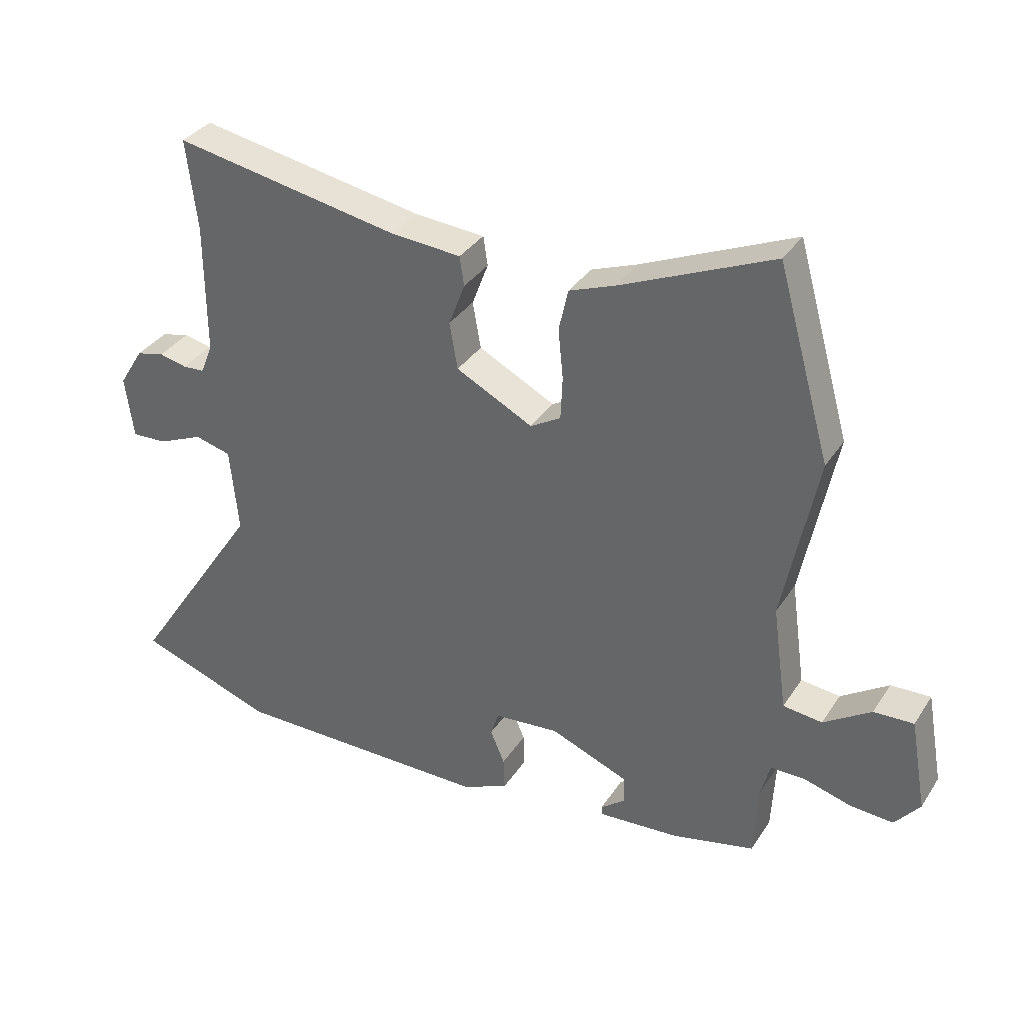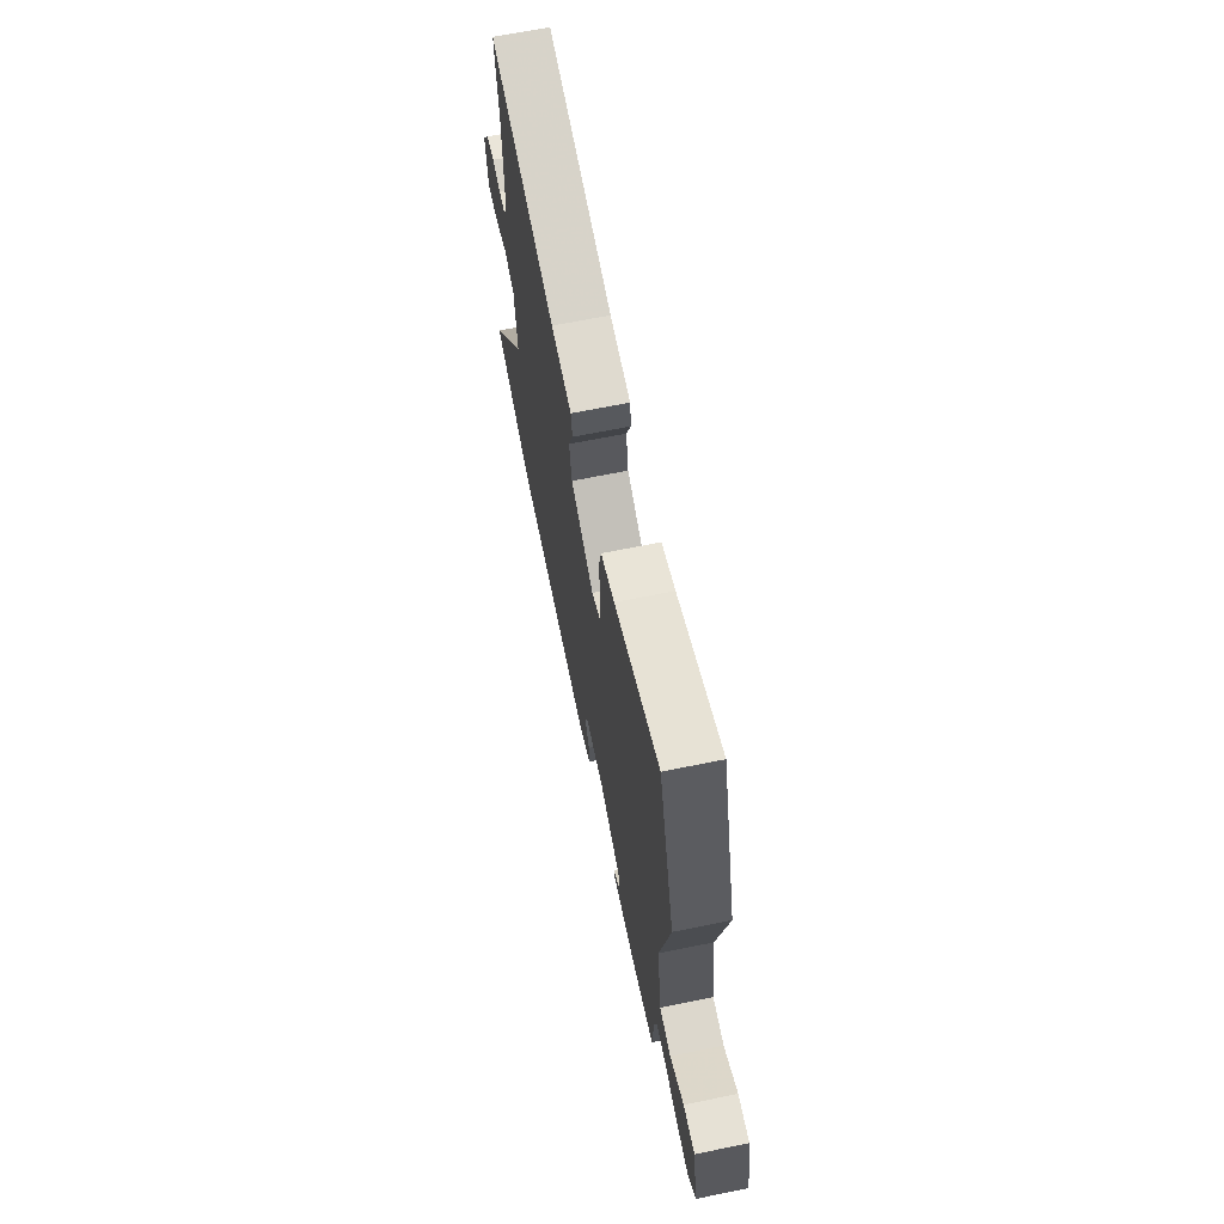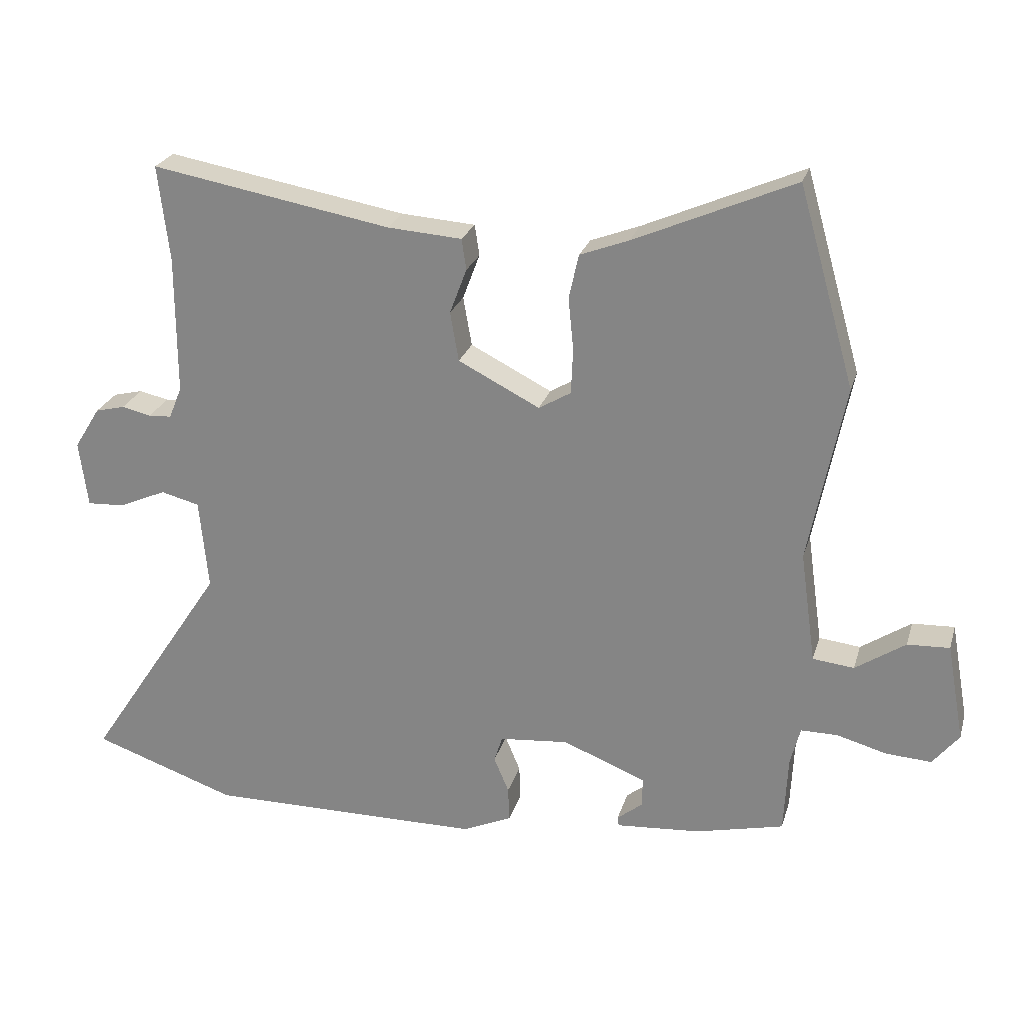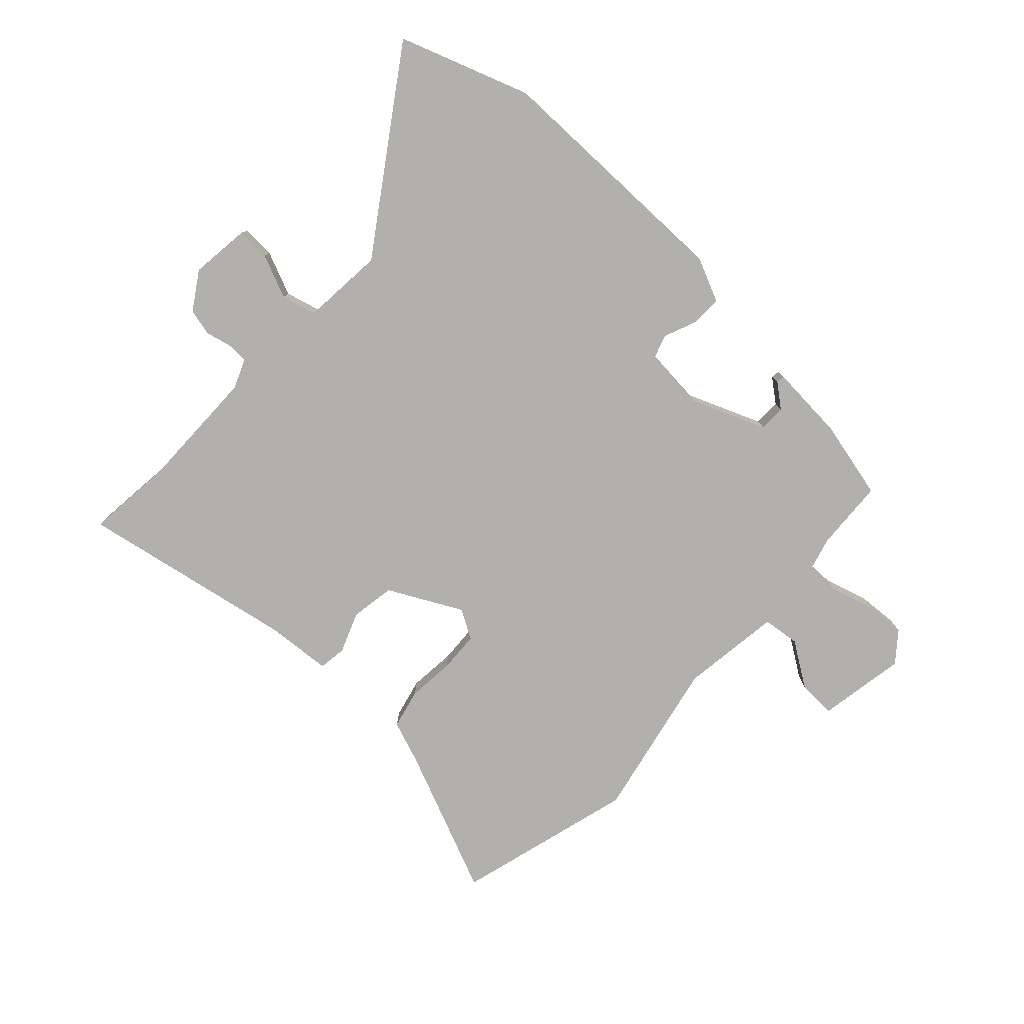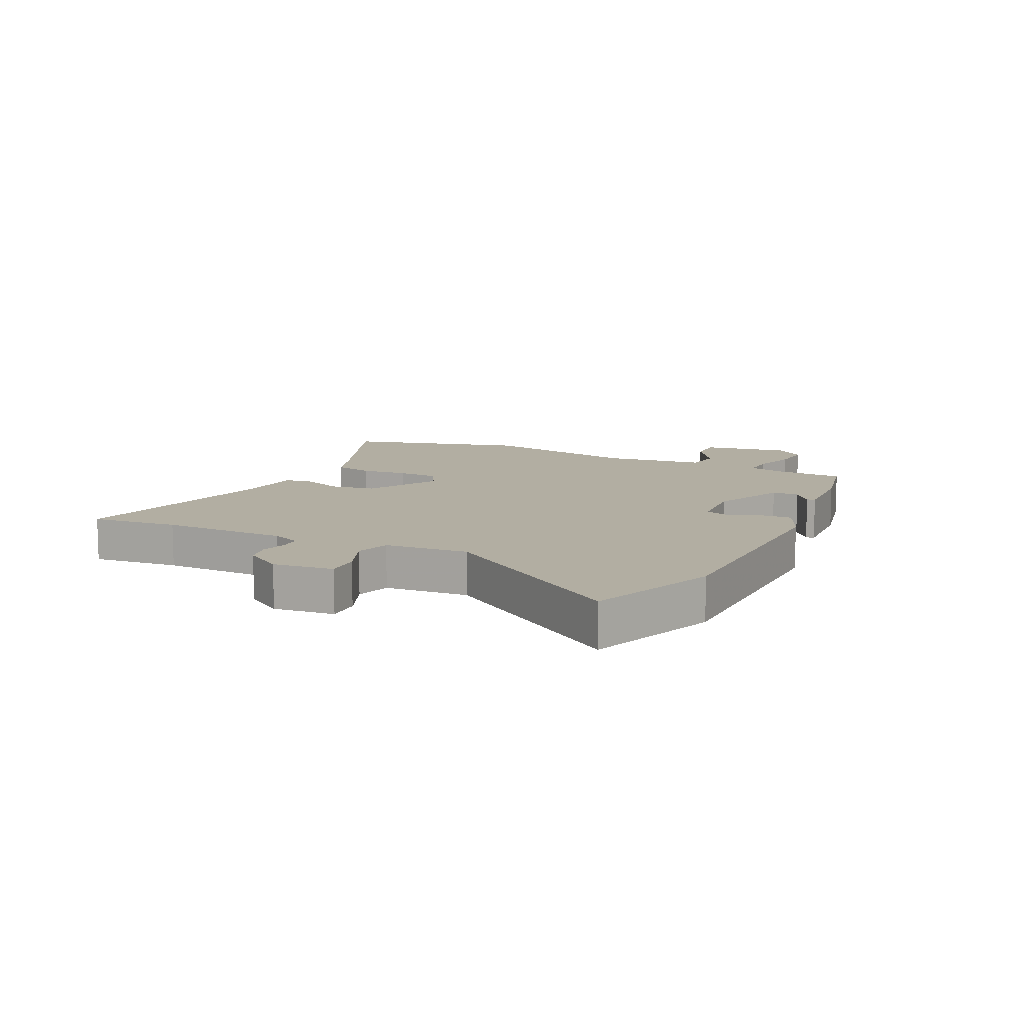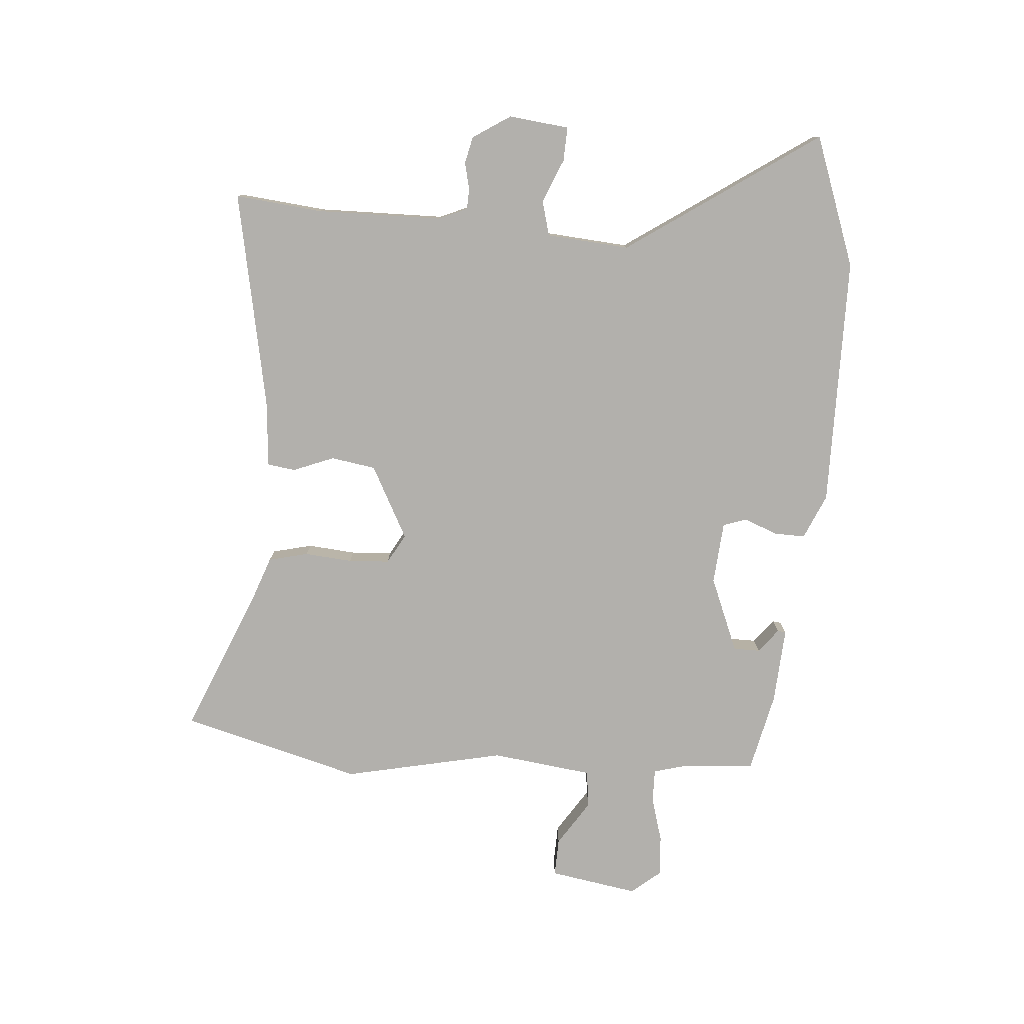
<metadata>
{"format":"obj","ext":"obj","renderer":"f3d","projection":"perspective","resolution":1024,"background":"white","views":[{"elev":34.8,"azim":-151.3,"up":"+Z"},{"elev":66.9,"azim":-101.5,"up":"+Z"},{"elev":24.8,"azim":-164.8,"up":"+Z"},{"elev":-78.7,"azim":137.5,"up":"+Y"},{"elev":10.7,"azim":116.9,"up":"+Y"},{"elev":-78.6,"azim":86.4,"up":"+Y"}]}
</metadata>
<code>
v 0.676 0.07 -0.439
v 0.456 0.07 -0.515
v 0.034 0.07 -0.512
v -0.041 0.07 -0.478
v -0.039 0.07 -0.425
v -0.016 0.07 -0.37
v -0.029 0.07 -0.33
v -0.134 0.07 -0.32
v -0.261 0.07 -0.37
v -0.262 0.07 -0.415
v -0.222 0.07 -0.447
v -0.224 0.07 -0.461
v -0.353 0.07 -0.451
v -0.487 0.07 -0.419
v -0.493 0.07 -0.299
v -0.508 0.07 -0.241
v -0.564 0.07 -0.241
v -0.64 0.07 -0.262
v -0.709 0.07 -0.266
v -0.749 0.07 -0.216
v -0.722 0.07 -0.067
v -0.658 0.07 -0.07
v -0.582 0.07 -0.121
v -0.519 0.07 -0.114
v -0.495 0.07 0.056
v -0.549 0.07 0.328
v -0.463 0.07 0.63
v -0.22 0.07 0.524
v -0.146 0.07 0.496
v -0.131 0.07 0.429
v -0.139 0.07 0.349
v -0.136 0.07 0.28
v -0.087 0.07 0.251
v 0.037 0.07 0.314
v 0.05 0.07 0.389
v 0.024 0.07 0.458
v 0.031 0.07 0.505
v 0.144 0.07 0.513
v 0.509 0.07 0.578
v 0.492 0.07 0.432
v 0.492 0.07 0.221
v 0.512 0.07 0.172
v 0.547 0.07 0.17
v 0.592 0.07 0.18
v 0.637 0.07 0.169
v 0.677 0.07 0.105
v 0.664 0.07 0.004
v 0.607 0.07 0.007
v 0.534 0.07 0.039
v 0.475 0.07 0.024
v 0.462 0.07 -0.115
v 0.676 0 -0.439
v 0.456 0 -0.515
v 0.034 0 -0.512
v -0.041 0 -0.478
v -0.039 0 -0.425
v -0.016 0 -0.37
v -0.029 0 -0.33
v -0.134 0 -0.32
v -0.261 0 -0.37
v -0.262 0 -0.415
v -0.222 0 -0.447
v -0.224 0 -0.461
v -0.353 0 -0.451
v -0.487 0 -0.419
v -0.493 0 -0.299
v -0.508 0 -0.241
v -0.564 0 -0.241
v -0.64 0 -0.262
v -0.709 0 -0.266
v -0.749 0 -0.216
v -0.722 0 -0.067
v -0.658 0 -0.07
v -0.582 0 -0.121
v -0.519 0 -0.114
v -0.495 0 0.056
v -0.549 0 0.328
v -0.463 0 0.63
v -0.22 0 0.524
v -0.146 0 0.496
v -0.131 0 0.429
v -0.139 0 0.349
v -0.136 0 0.28
v -0.087 0 0.251
v 0.037 0 0.314
v 0.05 0 0.389
v 0.024 0 0.458
v 0.031 0 0.505
v 0.144 0 0.513
v 0.509 0 0.578
v 0.492 0 0.432
v 0.492 0 0.221
v 0.512 0 0.172
v 0.547 0 0.17
v 0.592 0 0.18
v 0.637 0 0.169
v 0.677 0 0.105
v 0.664 0 0.004
v 0.607 0 0.007
v 0.534 0 0.039
v 0.475 0 0.024
v 0.462 0 -0.115
f 46 47 48 49
f 46 49 50
f 43 44 45 46
f 42 43 46 50
f 41 42 50
f 40 41 50 51
f 38 39 40
f 35 36 37 38
f 34 35 38 40
f 33 34 40 51
f 28 29 30 31
f 28 31 32
f 25 26 27 28
f 24 25 28 32
f 20 21 22 23
f 20 23 24
f 17 18 19 20
f 16 17 20 24
f 15 16 24 32
f 10 11 12 13
f 9 10 13 14
f 8 9 14 15
f 3 4 5 6
f 3 6 7
f 2 3 7
f 1 2 7
f 51 1 7
f 33 51 7 8
f 8 15 32 33
f 100 99 98 97
f 101 100 97
f 97 96 95 94
f 101 97 94 93
f 101 93 92
f 102 101 92 91
f 91 90 89
f 89 88 87 86
f 91 89 86 85
f 102 91 85 84
f 82 81 80 79
f 83 82 79
f 79 78 77 76
f 83 79 76 75
f 74 73 72 71
f 75 74 71
f 71 70 69 68
f 75 71 68 67
f 83 75 67 66
f 64 63 62 61
f 65 64 61 60
f 66 65 60 59
f 57 56 55 54
f 58 57 54
f 58 54 53
f 58 53 52
f 58 52 102
f 59 58 102 84
f 84 83 66 59
f 1 52 53 2
f 2 53 54 3
f 3 54 55 4
f 4 55 56 5
f 5 56 57 6
f 6 57 58 7
f 7 58 59 8
f 8 59 60 9
f 9 60 61 10
f 10 61 62 11
f 11 62 63 12
f 12 63 64 13
f 13 64 65 14
f 14 65 66 15
f 15 66 67 16
f 16 67 68 17
f 17 68 69 18
f 18 69 70 19
f 19 70 71 20
f 20 71 72 21
f 21 72 73 22
f 22 73 74 23
f 23 74 75 24
f 24 75 76 25
f 25 76 77 26
f 26 77 78 27
f 27 78 79 28
f 28 79 80 29
f 29 80 81 30
f 30 81 82 31
f 31 82 83 32
f 32 83 84 33
f 33 84 85 34
f 34 85 86 35
f 35 86 87 36
f 36 87 88 37
f 37 88 89 38
f 38 89 90 39
f 39 90 91 40
f 40 91 92 41
f 41 92 93 42
f 42 93 94 43
f 43 94 95 44
f 44 95 96 45
f 45 96 97 46
f 46 97 98 47
f 47 98 99 48
f 48 99 100 49
f 49 100 101 50
f 50 101 102 51
f 51 102 52 1

</code>
